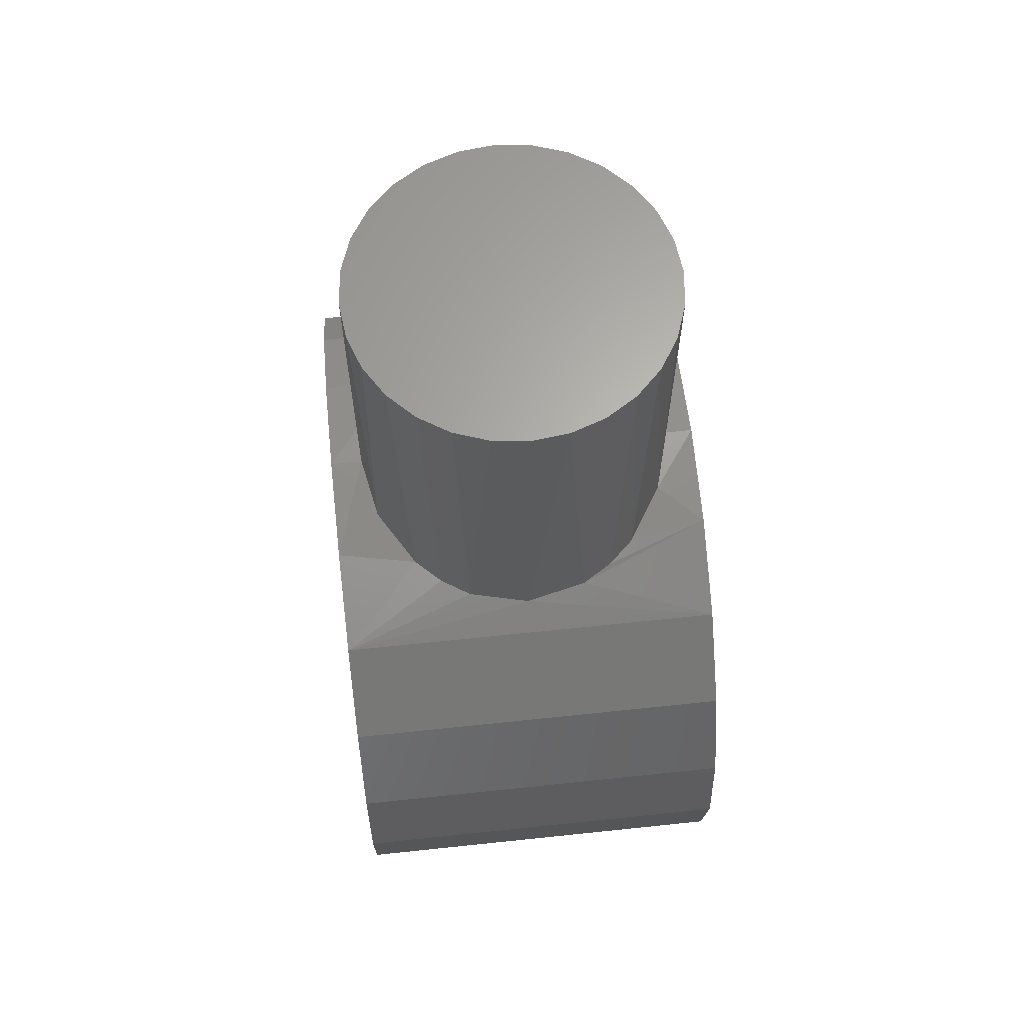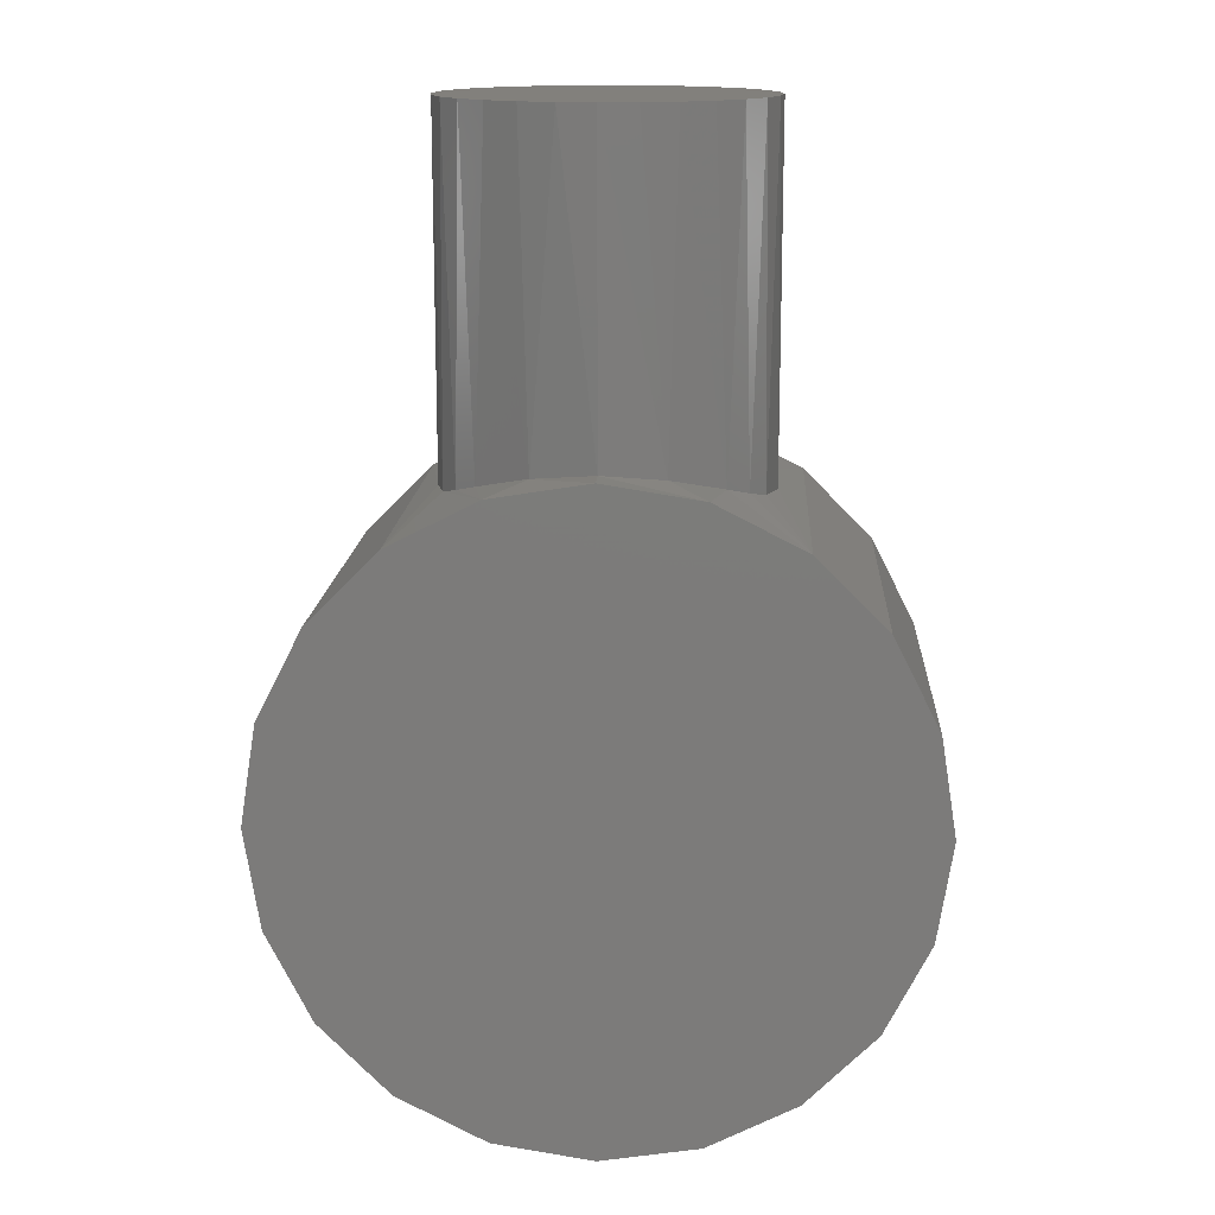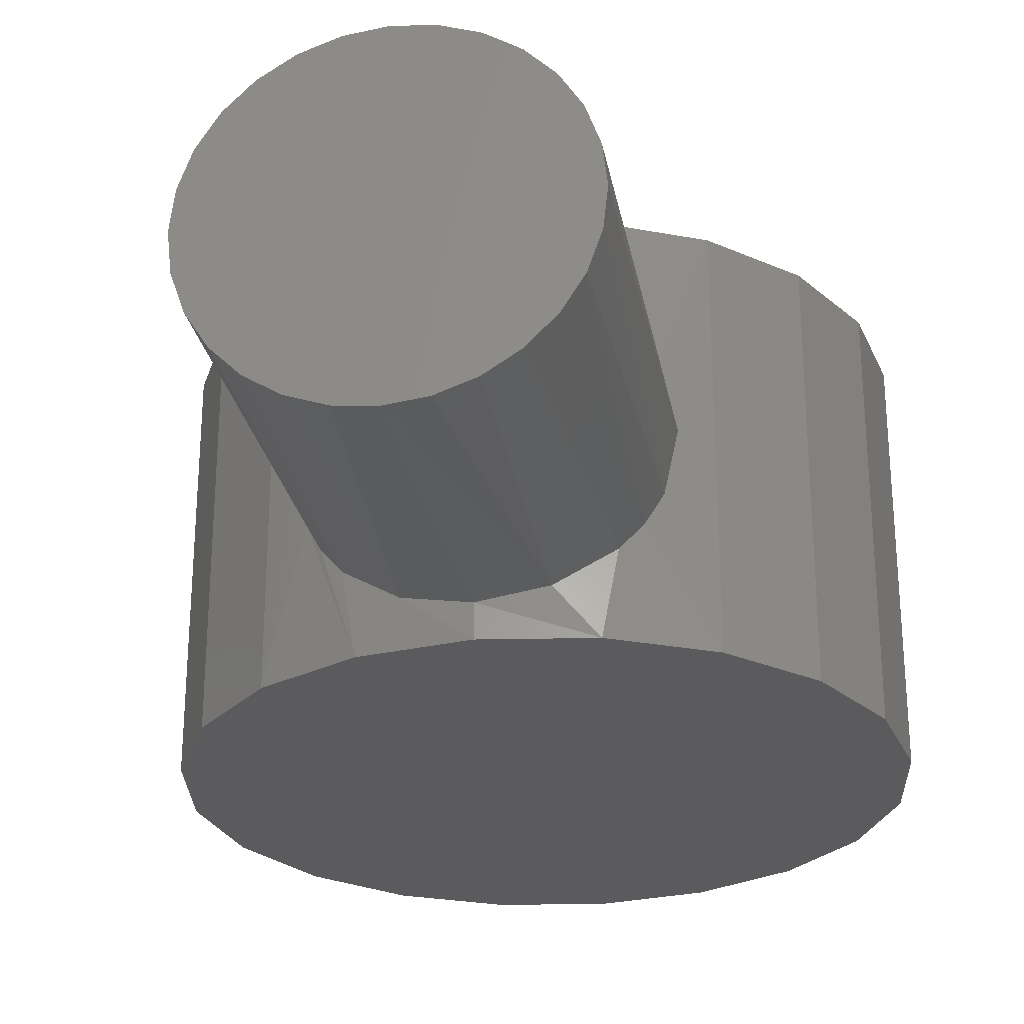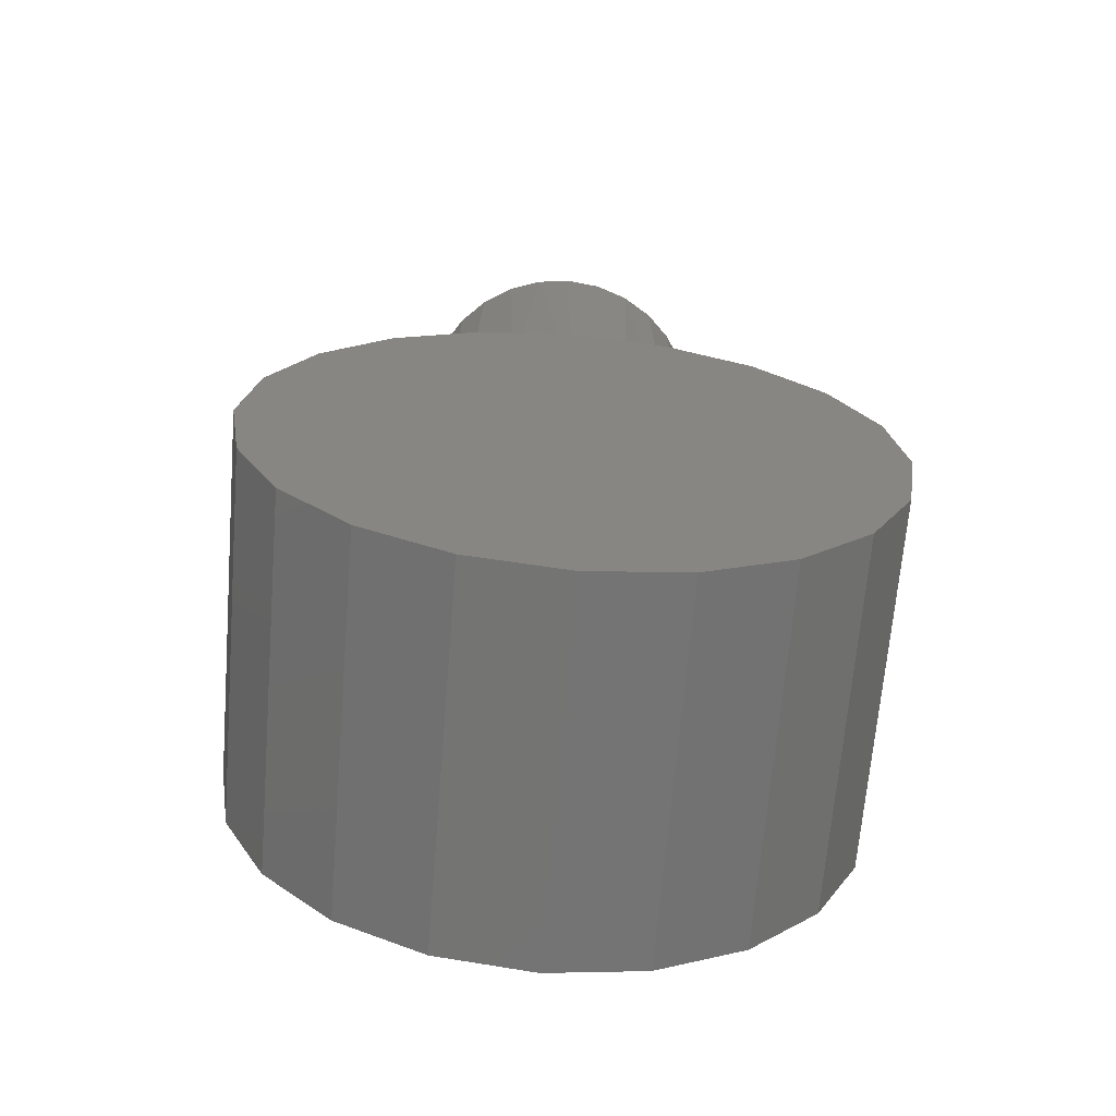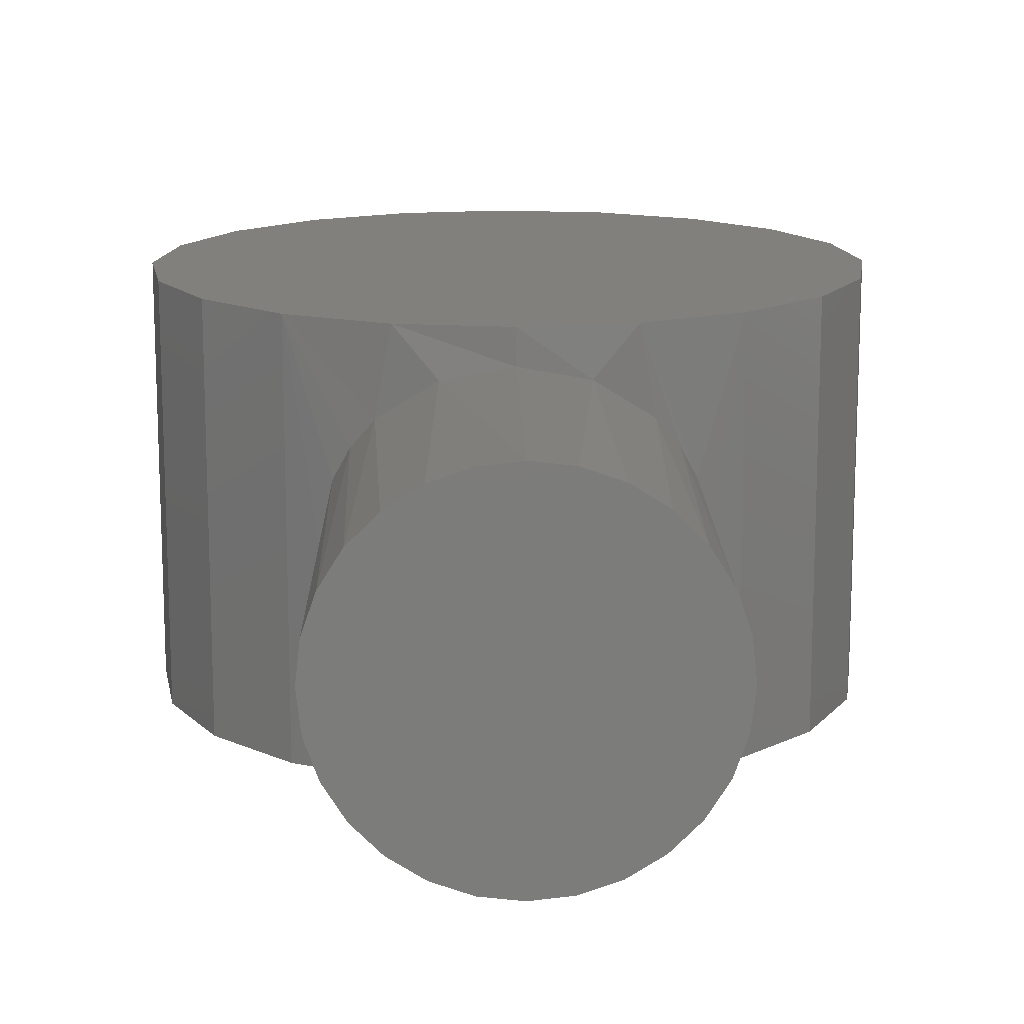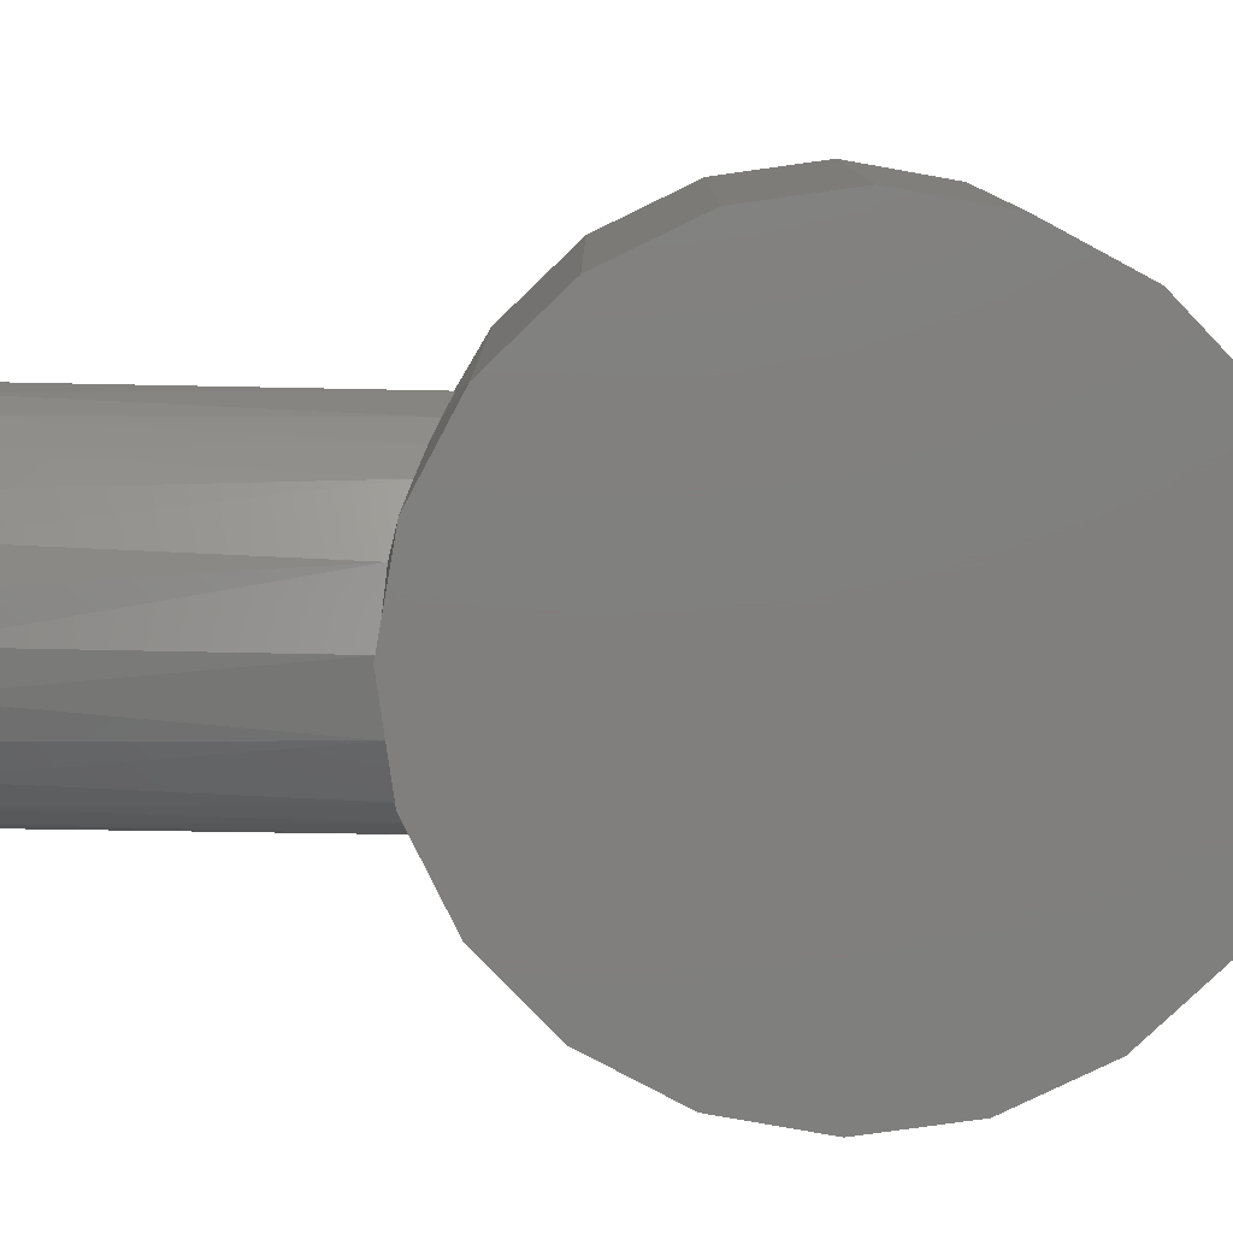
<metadata>
{"format":"stl","ext":"stl","renderer":"f3d","projection":"perspective","resolution":1024,"background":"white","views":[{"elev":64.5,"azim":-96.1,"up":"+Z"},{"elev":14.5,"azim":3.1,"up":"+Z"},{"elev":-27.1,"azim":10.8,"up":"+Y"},{"elev":-67.1,"azim":175.3,"up":"+Z"},{"elev":14.5,"azim":-1.2,"up":"+Y"},{"elev":-79.6,"azim":88.9,"up":"+Y"}]}
</metadata>
<code>
# stl→obj: 88 verts, 172 faces
v 0.2378 0.15 -0.07724
v -0.2378 0.15 -0.07724
v -0.25 0.15 3.062e-17
v -0.25 -0.15 3.062e-17
v 0.25 0.15 -3.062e-17
v -0.2378 0.15 0.07724
v -0.2378 -0.15 0.07724
v 0.2023 0.15 -0.1469
v -0.2023 0.15 -0.1469
v -0.2378 -0.15 -0.07724
v 0.147 0.15 -0.2022
v -0.147 0.15 -0.2022
v -0.2023 -0.15 -0.1469
v 0.07726 0.15 -0.2378
v -0.07726 0.15 -0.2378
v -0.147 -0.15 -0.2022
v -1.648e-17 0.15 -0.25
v -0.07726 -0.15 -0.2378
v -1.648e-17 -0.15 -0.25
v 0.07726 -0.15 -0.2378
v 0.147 -0.15 -0.2022
v 0.2023 -0.15 -0.1469
v 0.2378 -0.15 -0.07724
v 0.2378 0.15 0.07724
v 0.25 -0.15 -3.062e-17
v -0.2023 0.15 0.1469
v 0.2023 0.15 0.1469
v 0.2378 -0.15 0.07724
v -0.147 0.15 0.2022
v 0.147 0.15 0.2022
v 0.2023 -0.15 0.1469
v -0.07726 0.15 0.2378
v 0.07726 0.15 0.2378
v 0.1158 0.0471 0.2216
v 0.147 -0.15 0.2022
v 0.125 0.000185 0.2165
v 4.51e-17 0.15 0.25
v 0.0477 0.1155 0.2454
v 0.1039 0.06944 0.2274
v 0.08794 0.08883 0.234
v 4.592e-17 0.125 0.25
v -0.08816 0.08861 0.2339
v -0.0478 0.1155 0.2454
v -0.147 -0.15 0.2022
v -0.125 -0.0001729 0.2165
v -0.1041 0.06913 0.2273
v -0.1159 0.04676 0.2215
v -0.2023 -0.15 0.1469
v 0.07726 -0.15 0.2378
v -0.07726 -0.15 0.2378
v -0.1158 -0.04707 0.2216
v 4.51e-17 -0.15 0.25
v -0.04771 -0.1155 0.2454
v -0.104 -0.06941 0.2274
v -0.08796 -0.0888 0.234
v 4.592e-17 -0.125 0.25
v 0.08815 -0.08861 0.2339
v 0.04781 -0.1155 0.2454
v 0.1041 -0.06914 0.2273
v 0.1159 -0.04677 0.2215
v -1.531e-17 -0.125 0.5
v -0.02781 -0.1219 0.5
v 0.05424 -0.1126 0.5
v 0.02781 -0.1219 0.5
v 0.09772 -0.07794 0.5
v 0.07794 -0.09772 0.5
v 0.1126 -0.05424 0.5
v 0.1219 -0.02781 0.5
v 0.1219 0.02781 0.5
v 0.125 -7.654e-18 0.5
v 0.1126 0.05424 0.5
v 0.09772 0.07794 0.5
v 0.07794 0.09772 0.5
v 0.02781 0.1219 0.5
v 0.05424 0.1126 0.5
v 1.531e-17 0.125 0.5
v -0.05424 0.1126 0.5
v -0.02781 0.1219 0.5
v -0.09772 0.07794 0.5
v -0.07794 0.09772 0.5
v -0.1126 0.05424 0.5
v -0.1219 0.02781 0.5
v -0.1219 -0.02781 0.5
v -0.125 2.296e-17 0.5
v -0.1126 -0.05424 0.5
v -0.09772 -0.07794 0.5
v -0.07794 -0.09772 0.5
v -0.05424 -0.1126 0.5
f 1 2 3
f 4 3 2
f 5 1 3
f 6 5 3
f 7 6 3
f 7 3 4
f 8 9 2
f 10 2 9
f 1 8 2
f 10 4 2
f 11 12 9
f 13 9 12
f 8 11 9
f 10 9 13
f 14 15 12
f 16 12 15
f 11 14 12
f 13 12 16
f 14 17 15
f 18 15 17
f 16 15 18
f 19 17 14
f 18 17 19
f 20 14 11
f 19 14 20
f 21 11 8
f 20 11 21
f 22 8 1
f 21 8 22
f 23 1 5
f 22 1 23
f 6 24 5
f 25 5 24
f 23 5 25
f 26 27 24
f 28 24 27
f 6 26 24
f 25 24 28
f 29 30 27
f 31 27 30
f 26 29 27
f 28 27 31
f 32 33 30
f 34 30 33
f 29 32 30
f 31 30 35
f 36 35 30
f 34 36 30
f 32 37 33
f 38 33 37
f 39 34 33
f 40 39 33
f 38 40 33
f 41 37 32
f 41 38 37
f 42 32 29
f 43 41 32
f 42 43 32
f 44 29 26
f 45 29 44
f 46 42 29
f 47 46 29
f 45 47 29
f 48 26 6
f 44 26 48
f 48 6 7
f 28 7 4
f 25 28 4
f 10 25 4
f 31 48 7
f 28 31 7
f 35 44 48
f 31 35 48
f 49 50 44
f 51 44 50
f 35 49 44
f 51 45 44
f 49 52 50
f 53 50 52
f 54 51 50
f 55 54 50
f 53 55 50
f 56 52 49
f 53 52 56
f 57 49 35
f 58 56 49
f 57 58 49
f 59 57 35
f 60 59 35
f 36 60 35
f 10 23 25
f 13 22 23
f 10 13 23
f 16 21 22
f 13 16 22
f 18 20 21
f 16 18 21
f 18 19 20
f 61 56 58
f 62 53 56
f 62 56 61
f 63 58 57
f 64 61 58
f 64 58 63
f 65 57 59
f 66 57 65
f 63 57 66
f 67 59 60
f 65 59 67
f 68 60 36
f 67 60 68
f 69 36 34
f 70 36 69
f 68 36 70
f 71 34 39
f 69 34 71
f 72 39 40
f 71 39 72
f 73 40 38
f 72 40 73
f 74 38 41
f 75 38 74
f 73 38 75
f 76 41 43
f 74 41 76
f 77 43 42
f 78 43 77
f 76 43 78
f 79 42 46
f 80 42 79
f 77 42 80
f 81 46 47
f 79 46 81
f 82 47 45
f 81 47 82
f 83 45 51
f 84 45 83
f 82 45 84
f 85 51 54
f 83 51 85
f 86 54 55
f 85 54 86
f 87 55 53
f 86 55 87
f 88 53 62
f 87 53 88
f 78 62 61
f 76 78 61
f 64 76 61
f 77 88 62
f 78 77 62
f 80 87 88
f 77 80 88
f 79 86 87
f 80 79 87
f 81 85 86
f 79 81 86
f 82 83 85
f 81 82 85
f 82 84 83
f 64 74 76
f 63 75 74
f 64 63 74
f 66 73 75
f 63 66 75
f 65 72 73
f 66 65 73
f 67 71 72
f 65 67 72
f 68 69 71
f 67 68 71
f 68 70 69

</code>
